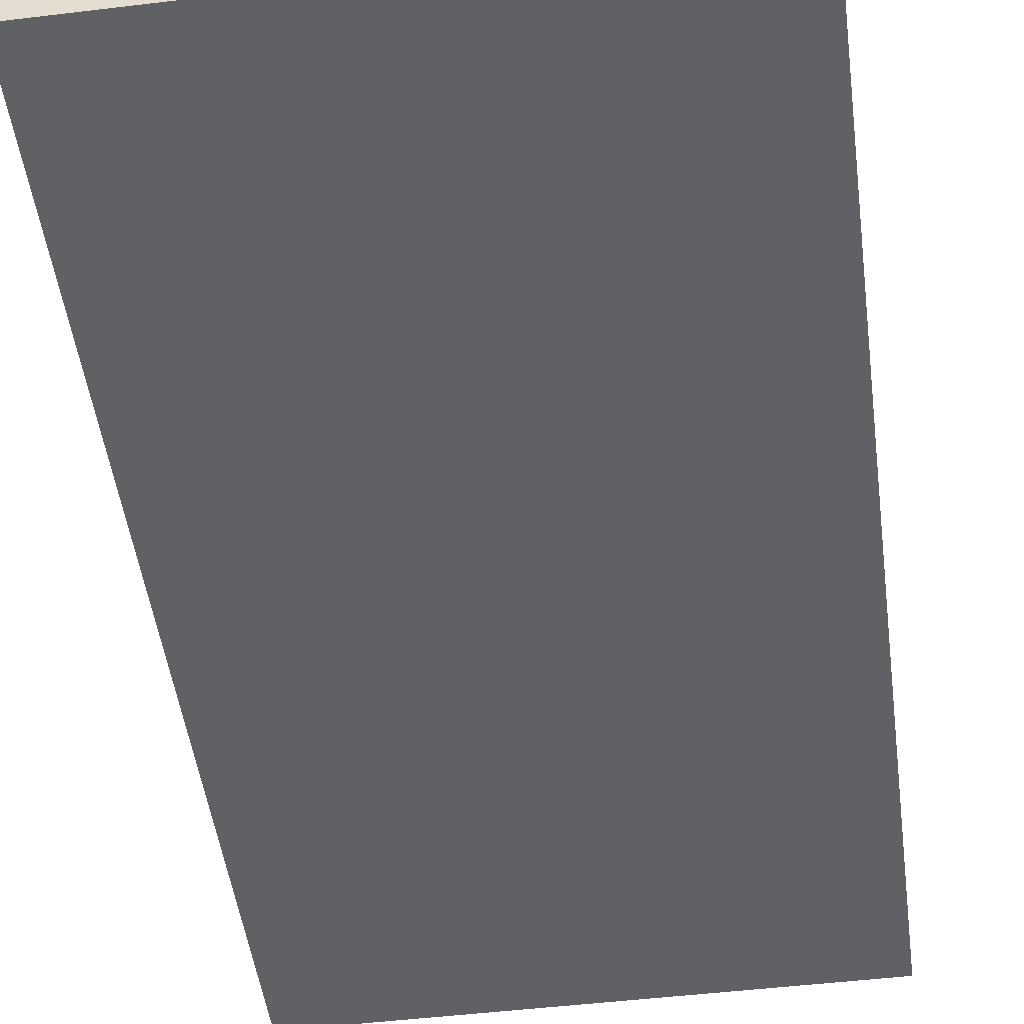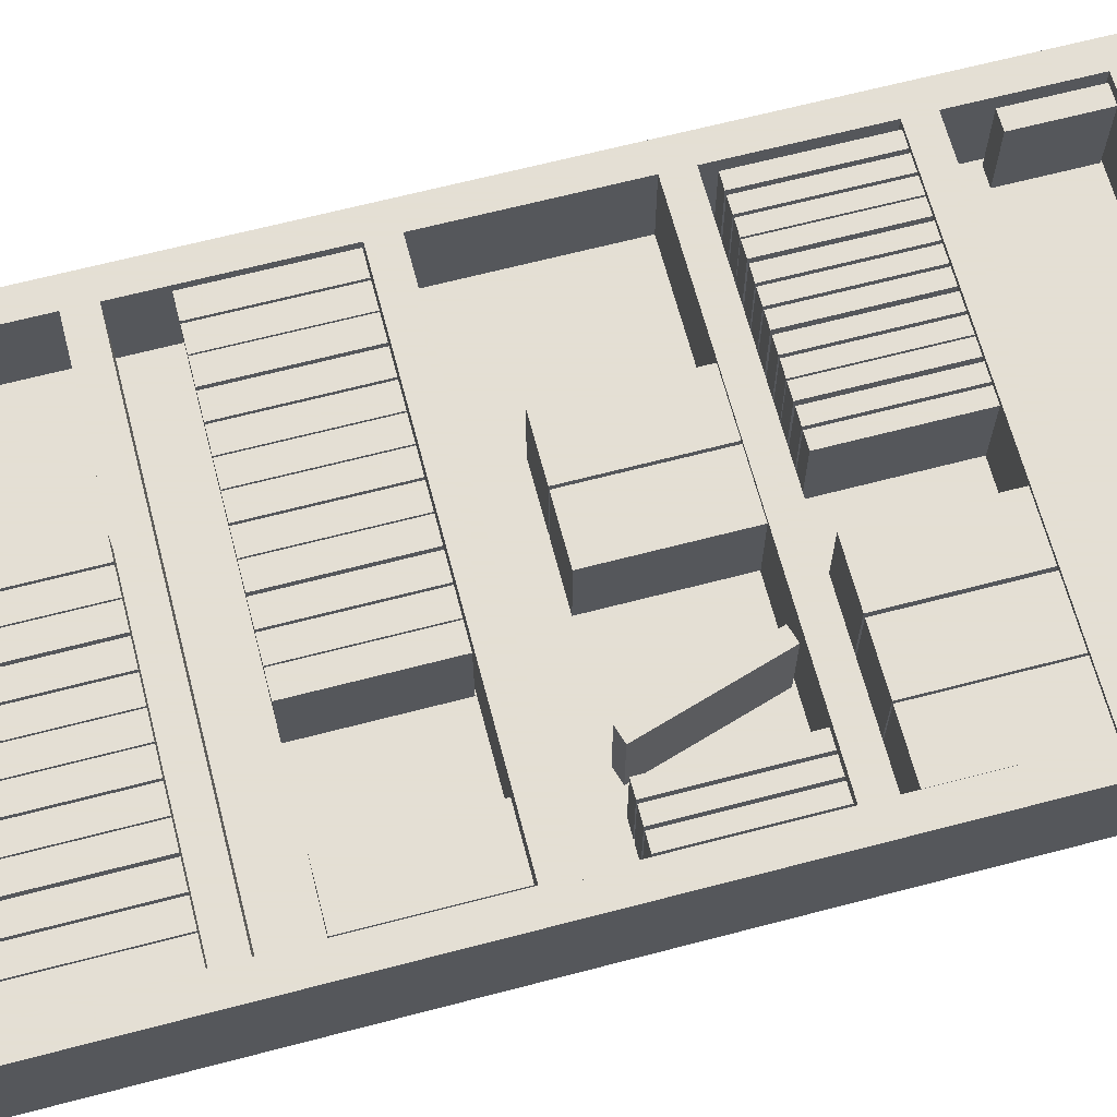
<metadata>
{"format":"obj","ext":"obj","renderer":"f3d","projection":"perspective","resolution":1024,"background":"white","views":[{"elev":-49.4,"azim":-172.4,"up":"+Z"},{"elev":66.3,"azim":-104.7,"up":"+Z"}]}
</metadata>
<code>
v 0.3097 0.3077 0.1421
v 0.3451 0.3077 0.1421
v 0.3097 0.3077 0.02867
v 0.3451 0.3077 0.02867
v 0.3097 0.1129 0.1421
v 0.3451 0.1129 0.1421
v 0.3097 0.1129 0.02867
v 0.3451 0.1129 0.02867
v 0.2342 0.3077 0.1421
v 0.2697 0.3077 0.1421
v 0.2697 0.3077 0.02867
v 0.2342 0.3077 0.02867
v 0.2342 0.1129 0.1421
v 0.2697 0.1129 0.1421
v 0.2697 0.1129 0.02867
v 0.2342 0.1129 0.02867
v 0.2714 0.3077 0.1421
v 0.3068 0.3077 0.1421
v 0.3068 0.3077 0.02867
v 0.2714 0.3077 0.02867
v 0.2714 0.1129 0.1421
v 0.3068 0.1129 0.1421
v 0.3068 0.1129 0.02867
v 0.2714 0.1129 0.02867
v 0.1193 0.3077 0.1421
v 0.1547 0.3077 0.1421
v 0.1547 0.3077 0.02867
v 0.1193 0.3077 0.02867
v 0.1193 0.1129 0.1421
v 0.1547 0.1129 0.1421
v 0.1547 0.1129 0.02867
v 0.1193 0.1129 0.02867
v 0.1564 0.3077 0.1421
v 0.1919 0.3077 0.1421
v 0.1919 0.3077 0.02867
v 0.1564 0.3077 0.02867
v 0.1564 0.1129 0.1421
v 0.1919 0.1129 0.1421
v 0.1919 0.1129 0.02867
v 0.1564 0.1129 0.02867
v 0.1948 0.3077 0.1421
v 0.2302 0.3077 0.1421
v 0.2302 0.3077 0.02867
v 0.1948 0.3077 0.02867
v 0.1948 0.1129 0.1421
v 0.2302 0.1129 0.1421
v 0.2302 0.1129 0.02867
v 0.1948 0.1129 0.02867
v -0.1083 0.3077 0.1421
v -0.07285 0.3077 0.1421
v -0.07285 0.3077 0.02867
v -0.1083 0.3077 0.02867
v -0.1083 0.1129 0.1421
v -0.07285 0.1129 0.1421
v -0.07285 0.1129 0.02867
v -0.1083 0.1129 0.02867
v -0.07111 0.3077 0.1421
v -0.0357 0.3077 0.1421
v -0.0357 0.3077 0.02867
v -0.07111 0.3077 0.02867
v -0.07111 0.1129 0.1421
v -0.0357 0.1129 0.1421
v -0.0357 0.1129 0.02867
v -0.07111 0.1129 0.02867
v -0.0328 0.3077 0.1421
v 0.002613 0.3077 0.1421
v 0.002613 0.3077 0.02867
v -0.0328 0.3077 0.02867
v -0.0328 0.1129 0.1421
v 0.002613 0.1129 0.1421
v 0.002613 0.1129 0.02867
v -0.0328 0.1129 0.02867
v 0.006675 0.3077 0.1421
v 0.04209 0.3077 0.1421
v 0.04209 0.3077 0.02867
v 0.006675 0.3077 0.02867
v 0.006675 0.1129 0.1421
v 0.04209 0.1129 0.1421
v 0.04209 0.1129 0.02867
v 0.006675 0.1129 0.02867
v 0.04383 0.3077 0.1421
v 0.07924 0.3077 0.1421
v 0.07924 0.3077 0.02867
v 0.04383 0.3077 0.02867
v 0.04383 0.1129 0.1421
v 0.07924 0.1129 0.1421
v 0.07924 0.1129 0.02867
v 0.04383 0.1129 0.02867
v 0.08214 0.3077 0.1421
v 0.1176 0.3077 0.1421
v 0.1176 0.3077 0.02867
v 0.08214 0.3077 0.02867
v 0.08214 0.1129 0.1421
v 0.1176 0.1129 0.1421
v 0.1176 0.1129 0.02867
v 0.08214 0.1129 0.02867
v -0.3474 0.6177 0.1421
v -0.312 0.6177 0.1421
v -0.312 0.6177 0.02867
v -0.3474 0.6177 0.02867
v -0.3474 0.4229 0.1421
v -0.312 0.4229 0.1421
v -0.312 0.4229 0.02867
v -0.3474 0.4229 0.02867
v -0.3103 0.6177 0.1421
v -0.2749 0.6177 0.1421
v -0.2749 0.6177 0.02867
v -0.3103 0.6177 0.02867
v -0.3103 0.4229 0.1421
v -0.2749 0.4229 0.1421
v -0.2749 0.4229 0.02867
v -0.3103 0.4229 0.02867
v -0.272 0.6177 0.1421
v -0.2366 0.6177 0.1421
v -0.2366 0.6177 0.02867
v -0.272 0.6177 0.02867
v -0.272 0.4229 0.1421
v -0.2366 0.4229 0.1421
v -0.2366 0.4229 0.02867
v -0.272 0.4229 0.02867
v -0.2325 0.6177 0.1421
v -0.1971 0.6177 0.1421
v -0.1971 0.6177 0.02867
v -0.2325 0.6177 0.02867
v -0.2325 0.4229 0.1421
v -0.1971 0.4229 0.1421
v -0.1971 0.4229 0.02867
v -0.2325 0.4229 0.02867
v -0.1953 0.6177 0.1421
v -0.1599 0.6177 0.1421
v -0.1599 0.6177 0.02867
v -0.1953 0.6177 0.02867
v -0.1953 0.4229 0.1421
v -0.1599 0.4229 0.1421
v -0.1599 0.4229 0.02867
v -0.1953 0.4229 0.02867
v -0.157 0.6177 0.1421
v -0.1216 0.6177 0.1421
v -0.1216 0.6177 0.02867
v -0.157 0.6177 0.02867
v -0.157 0.4229 0.1421
v -0.1216 0.4229 0.1421
v -0.1216 0.4229 0.02867
v -0.157 0.4229 0.02867
v -0.1199 0.6177 0.1421
v -0.08446 0.6177 0.1421
v -0.08446 0.6177 0.02867
v -0.1199 0.6177 0.02867
v -0.1199 0.4229 0.1421
v -0.08446 0.4229 0.1421
v -0.08446 0.4229 0.02867
v -0.1199 0.4229 0.02867
v -0.08272 0.6177 0.1421
v -0.04731 0.6177 0.1421
v -0.04731 0.6177 0.02867
v -0.08272 0.6177 0.02867
v -0.08272 0.4229 0.1421
v -0.04731 0.4229 0.1421
v -0.04731 0.4229 0.02867
v -0.08272 0.4229 0.02867
v -0.04441 0.6177 0.1421
v -0.008997 0.6177 0.1421
v -0.008997 0.6177 0.02867
v -0.04441 0.6177 0.02867
v -0.04441 0.4229 0.1421
v -0.008997 0.4229 0.1421
v -0.008997 0.4229 0.02867
v -0.04441 0.4229 0.02867
v -0.004935 0.6177 0.1421
v 0.03048 0.6177 0.1421
v 0.03048 0.6177 0.02867
v -0.004935 0.6177 0.02867
v -0.004935 0.4229 0.1421
v 0.03048 0.4229 0.1421
v 0.03048 0.4229 0.02867
v -0.004935 0.4229 0.02867
v 0.03222 0.6177 0.1421
v 0.06763 0.6177 0.1421
v 0.06763 0.6177 0.02867
v 0.03222 0.6177 0.02867
v 0.03222 0.4229 0.1421
v 0.06763 0.4229 0.1421
v 0.06763 0.4229 0.02867
v 0.03222 0.4229 0.02867
v 0.07053 0.6177 0.1421
v 0.1059 0.6177 0.1421
v 0.1059 0.6177 0.02867
v 0.07053 0.6177 0.02867
v 0.07053 0.4229 0.1421
v 0.1059 0.4229 0.1421
v 0.1059 0.4229 0.02867
v 0.07053 0.4229 0.02867
v 0.31 -0.5519 0.1421
v 0.3387 -0.5519 0.1421
v 0.31 -0.5519 0.02867
v 0.3387 -0.5519 0.02867
v 0.31 -0.6735 0.1421
v 0.3387 -0.6735 0.1421
v 0.31 -0.6735 0.02867
v 0.3387 -0.6735 0.02867
v -0.3461 0.3084 0.1421
v -0.2579 0.3084 0.1421
v -0.2579 0.3084 0.02867
v -0.3461 0.3084 0.02867
v -0.3461 0.1136 0.1421
v -0.2579 0.1136 0.1421
v -0.2579 0.1136 0.02867
v -0.3461 0.1136 0.02867
v -0.04999 -0.000868 0.1421
v 0.03821 -0.000868 0.1421
v 0.03821 -0.000868 0.02867
v -0.04999 -0.000868 0.02867
v -0.04999 -0.1957 0.1421
v 0.03821 -0.1957 0.1421
v 0.03821 -0.1957 0.02867
v -0.04999 -0.1957 0.02867
v 0.04191 -0.000868 0.1421
v 0.1301 -0.000868 0.1421
v 0.1301 -0.000868 0.02867
v 0.04191 -0.000868 0.02867
v 0.04191 -0.1957 0.1421
v 0.1301 -0.1957 0.1421
v 0.1301 -0.1957 0.02867
v 0.04191 -0.1957 0.02867
v -0.3473 -0.2581 0.1421
v -0.2591 -0.2581 0.1421
v -0.2591 -0.2581 0.02867
v -0.3473 -0.2581 0.02867
v -0.3473 -0.4529 0.1421
v -0.2591 -0.4529 0.1421
v -0.2591 -0.4529 0.02867
v -0.3473 -0.4529 0.02867
v -0.2564 -0.2581 0.1421
v -0.1682 -0.2581 0.1421
v -0.1682 -0.2581 0.02867
v -0.2564 -0.2581 0.02867
v -0.2564 -0.4529 0.1421
v -0.1682 -0.4529 0.1421
v -0.1682 -0.4529 0.02867
v -0.2564 -0.4529 0.02867
v -0.1639 -0.2581 0.1421
v -0.07565 -0.2581 0.1421
v -0.07565 -0.2581 0.02867
v -0.1639 -0.2581 0.02867
v -0.1639 -0.4529 0.1421
v -0.07565 -0.4529 0.1421
v -0.07565 -0.4529 0.02867
v -0.1639 -0.4529 0.02867
v -0.2349 -0.004344 0.1421
v -0.2126 0.002477 0.1421
v -0.2349 -0.004344 0.02867
v -0.2126 0.002477 0.02867
v -0.1779 -0.1906 0.1421
v -0.1556 -0.1838 0.1421
v -0.1779 -0.1906 0.02867
v -0.1556 -0.1838 0.02867
v -0.3448 0.001457 0.1421
v -0.3215 0.001457 0.1421
v -0.3215 0.001457 0.02867
v -0.3448 0.001457 0.02867
v -0.3448 -0.1934 0.1421
v -0.3215 -0.1934 0.1421
v -0.3215 -0.1934 0.02867
v -0.3448 -0.1934 0.02867
v -0.3174 0.001457 0.1421
v -0.2941 0.001457 0.1421
v -0.2941 0.001457 0.02867
v -0.3174 0.001457 0.02867
v -0.3174 -0.1934 0.1421
v -0.2941 -0.1934 0.1421
v -0.2941 -0.1934 0.02867
v -0.3174 -0.1934 0.02867
v -0.2899 0.001457 0.1421
v -0.2666 0.001457 0.1421
v -0.2666 0.001457 0.02867
v -0.2899 0.001457 0.02867
v -0.2899 -0.1934 0.1421
v -0.2666 -0.1934 0.1421
v -0.2666 -0.1934 0.02867
v -0.2899 -0.1934 0.02867
v 0.01404 -0.2571 0.1421
v 0.03735 -0.2571 0.1421
v 0.01404 -0.2571 0.02867
v 0.03735 -0.2571 0.02867
v 0.01404 -0.4519 0.1421
v 0.03735 -0.4519 0.1421
v 0.01404 -0.4519 0.02867
v 0.03735 -0.4519 0.02867
v 0.07003 -0.2571 0.1421
v 0.09334 -0.2571 0.1421
v 0.09334 -0.2571 0.02867
v 0.07003 -0.2571 0.02867
v 0.07003 -0.4519 0.1421
v 0.09334 -0.4519 0.1421
v 0.09334 -0.4519 0.02867
v 0.07003 -0.4519 0.02867
v 0.04119 -0.2571 0.1421
v 0.0645 -0.2571 0.1421
v 0.0645 -0.2571 0.02867
v 0.04119 -0.2571 0.02867
v 0.04119 -0.4519 0.1421
v 0.0645 -0.4519 0.1421
v 0.0645 -0.4519 0.02867
v 0.04119 -0.4519 0.02867
v 0.1515 -0.2571 0.1421
v 0.1748 -0.2571 0.1421
v 0.1748 -0.2571 0.02867
v 0.1515 -0.2571 0.02867
v 0.1515 -0.4519 0.1421
v 0.1748 -0.4519 0.1421
v 0.1748 -0.4519 0.02867
v 0.1515 -0.4519 0.02867
v 0.1226 -0.2571 0.1421
v 0.1459 -0.2571 0.1421
v 0.1459 -0.2571 0.02867
v 0.1226 -0.2571 0.02867
v 0.1226 -0.4519 0.1421
v 0.1459 -0.4519 0.1421
v 0.1459 -0.4519 0.02867
v 0.1226 -0.4519 0.02867
v 0.09548 -0.2571 0.1421
v 0.1188 -0.2571 0.1421
v 0.1188 -0.2571 0.02867
v 0.09548 -0.2571 0.02867
v 0.09548 -0.4519 0.1421
v 0.1188 -0.4519 0.1421
v 0.1188 -0.4519 0.02867
v 0.09548 -0.4519 0.02867
v 0.316 -0.2571 0.1421
v 0.3394 -0.2571 0.1421
v 0.3394 -0.2571 0.02867
v 0.316 -0.2571 0.02867
v 0.316 -0.4519 0.1421
v 0.3394 -0.4519 0.1421
v 0.3394 -0.4519 0.02867
v 0.316 -0.4519 0.02867
v 0.2872 -0.2571 0.1421
v 0.3105 -0.2571 0.1421
v 0.3105 -0.2571 0.02867
v 0.2872 -0.2571 0.02867
v 0.2872 -0.4519 0.1421
v 0.3105 -0.4519 0.1421
v 0.3105 -0.4519 0.02867
v 0.2872 -0.4519 0.02867
v 0.2601 -0.2571 0.1421
v 0.2834 -0.2571 0.1421
v 0.2834 -0.2571 0.02867
v 0.2601 -0.2571 0.02867
v 0.2601 -0.4519 0.1421
v 0.2834 -0.4519 0.1421
v 0.2834 -0.4519 0.02867
v 0.2601 -0.4519 0.02867
v 0.2346 -0.2571 0.1421
v 0.2579 -0.2571 0.1421
v 0.2579 -0.2571 0.02867
v 0.2346 -0.2571 0.02867
v 0.2346 -0.4519 0.1421
v 0.2579 -0.4519 0.1421
v 0.2579 -0.4519 0.02867
v 0.2346 -0.4519 0.02867
v 0.2058 -0.2571 0.1421
v 0.2291 -0.2571 0.1421
v 0.2291 -0.2571 0.02867
v 0.2058 -0.2571 0.02867
v 0.2058 -0.4519 0.1421
v 0.2291 -0.4519 0.1421
v 0.2291 -0.4519 0.02867
v 0.2058 -0.4519 0.02867
v 0.1786 -0.2571 0.1421
v 0.2019 -0.2571 0.1421
v 0.2019 -0.2571 0.02867
v 0.1786 -0.2571 0.02867
v 0.1786 -0.4519 0.1421
v 0.2019 -0.4519 0.1421
v 0.2019 -0.4519 0.02867
v 0.1786 -0.4519 0.02867
v 0.3594 -0.4936 0.1479
v 0.3594 -0.4936 0.02489
v 0.3594 -0.4523 0.1479
v 0.3594 -0.4523 0.02489
v -0.3636 -0.4936 0.1479
v -0.3636 -0.4936 0.02489
v -0.3636 -0.4523 0.1479
v -0.3636 -0.4523 0.02489
v -0.3493 0.7179 0.1479
v -0.3493 0.7179 0.02489
v -0.3905 0.7179 0.02489
v -0.3905 0.7179 0.1479
v -0.3493 -0.7179 0.1479
v -0.3493 -0.7179 0.02489
v -0.3905 -0.7179 0.02489
v -0.3905 -0.7179 0.1479
v 0.3594 0.6768 0.1479
v 0.3594 0.6768 0.02489
v 0.3594 0.7181 0.02489
v 0.3594 0.7181 0.1479
v -0.3636 0.6768 0.1479
v -0.3636 0.6768 0.02489
v -0.3636 0.7181 0.02489
v -0.3636 0.7181 0.1479
v 0.3594 -0.7181 0.1479
v 0.3594 -0.7181 0.02489
v 0.3594 -0.6769 0.02489
v 0.3594 -0.6769 0.1479
v -0.3636 -0.7181 0.1479
v -0.3636 -0.7181 0.02489
v -0.3636 -0.6769 0.02489
v -0.3636 -0.6769 0.1479
v 0.3594 0.3797 0.1479
v 0.3594 0.3797 0.02489
v 0.3594 0.4209 0.02489
v 0.3594 0.4209 0.1479
v -0.3636 0.3797 0.1479
v -0.3636 0.3797 0.02489
v -0.3636 0.4209 0.02489
v -0.3636 0.4209 0.1479
v 0.3594 0.06959 0.1479
v 0.3594 0.06959 0.02489
v 0.3594 0.1108 0.02489
v 0.3594 0.1108 0.1479
v -0.3636 0.06959 0.1479
v -0.3636 0.06959 0.02489
v -0.3636 0.1108 0.02489
v -0.3636 0.1108 0.1479
v 0.3594 -0.2369 0.1479
v 0.3594 -0.2369 0.02489
v 0.3594 -0.1957 0.02489
v 0.3594 -0.1957 0.1479
v -0.3636 -0.2369 0.1479
v -0.3636 -0.2369 0.02489
v -0.3636 -0.1957 0.02489
v -0.3636 -0.1957 0.1479
v 0.3896 0.7179 0.1479
v 0.3896 0.7179 0.02489
v 0.3483 0.7179 0.1479
v 0.3483 0.7179 0.02489
v 0.3896 -0.7179 0.1479
v 0.3896 -0.7179 0.02489
v 0.3483 -0.7179 0.1479
v 0.3483 -0.7179 0.02489
v -0.3493 0.7179 0.1479
v -0.3493 0.7179 0.02489
v -0.3905 0.7179 0.02489
v -0.3905 0.7179 0.1479
v -0.3493 -0.7179 0.1479
v -0.3493 -0.7179 0.02489
v -0.3905 -0.7179 0.02489
v -0.3905 -0.7179 0.1479
v -0.3899 0.7179 0.025
v 0.3899 0.7179 0.025
v -0.3899 0.7179 -0.025
v 0.3899 0.7179 -0.025
v -0.3899 -0.7179 0.025
v 0.3899 -0.7179 0.025
v -0.3899 -0.7179 -0.025
v 0.3899 -0.7179 -0.025
g Group41451
f 97 98 99 100
f 101 102 98 97
f 102 103 99 98
f 103 104 100 99
f 104 101 97 100
f 104 103 102 101
f 105 106 107 108
f 109 110 106 105
f 110 111 107 106
f 111 112 108 107
f 112 109 105 108
f 112 111 110 109
f 113 114 115 116
f 117 118 114 113
f 118 119 115 114
f 119 120 116 115
f 120 117 113 116
f 120 119 118 117
f 121 122 123 124
f 125 126 122 121
f 126 127 123 122
f 127 128 124 123
f 128 125 121 124
f 128 127 126 125
f 129 130 131 132
f 133 134 130 129
f 134 135 131 130
f 135 136 132 131
f 136 133 129 132
f 136 135 134 133
f 137 138 139 140
f 141 142 138 137
f 142 143 139 138
f 143 144 140 139
f 144 141 137 140
f 144 143 142 141
f 145 146 147 148
f 149 150 146 145
f 150 151 147 146
f 151 152 148 147
f 152 149 145 148
f 152 151 150 149
f 153 154 155 156
f 157 158 154 153
f 158 159 155 154
f 159 160 156 155
f 160 157 153 156
f 160 159 158 157
f 161 162 163 164
f 165 166 162 161
f 166 167 163 162
f 167 168 164 163
f 168 165 161 164
f 168 167 166 165
f 169 170 171 172
f 173 174 170 169
f 174 175 171 170
f 175 176 172 171
f 176 173 169 172
f 176 175 174 173
f 177 178 179 180
f 181 182 178 177
f 182 183 179 178
f 183 184 180 179
f 184 181 177 180
f 184 183 182 181
f 185 186 187 188
f 189 190 186 185
f 190 191 187 186
f 191 192 188 187
f 192 189 185 188
f 192 191 190 189
f 49 50 51 52
f 53 54 50 49
f 54 55 51 50
f 55 56 52 51
f 56 53 49 52
f 56 55 54 53
f 57 58 59 60
f 61 62 58 57
f 62 63 59 58
f 63 64 60 59
f 64 61 57 60
f 64 63 62 61
f 65 66 67 68
f 69 70 66 65
f 70 71 67 66
f 71 72 68 67
f 72 69 65 68
f 72 71 70 69
f 73 74 75 76
f 77 78 74 73
f 78 79 75 74
f 79 80 76 75
f 80 77 73 76
f 80 79 78 77
f 81 82 83 84
f 85 86 82 81
f 86 87 83 82
f 87 88 84 83
f 88 85 81 84
f 88 87 86 85
f 89 90 91 92
f 93 94 90 89
f 94 95 91 90
f 95 96 92 91
f 96 93 89 92
f 96 95 94 93
f 25 26 27 28
f 29 30 26 25
f 30 31 27 26
f 31 32 28 27
f 32 29 25 28
f 32 31 30 29
f 33 34 35 36
f 37 38 34 33
f 38 39 35 34
f 39 40 36 35
f 40 37 33 36
f 40 39 38 37
f 41 42 43 44
f 45 46 42 41
f 46 47 43 42
f 47 48 44 43
f 48 45 41 44
f 48 47 46 45
f 9 10 11 12
f 13 14 10 9
f 14 15 11 10
f 15 16 12 11
f 16 13 9 12
f 16 15 14 13
f 17 18 19 20
f 21 22 18 17
f 22 23 19 18
f 23 24 20 19
f 24 21 17 20
f 24 23 22 21
f 1 2 4 3
f 5 6 2 1
f 6 8 4 2
f 8 7 3 4
f 7 5 1 3
f 7 8 6 5
f 201 202 203 204
f 205 206 202 201
f 206 207 203 202
f 207 208 204 203
f 208 205 201 204
f 208 207 206 205
f 209 210 211 212
f 213 214 210 209
f 214 215 211 210
f 215 216 212 211
f 216 213 209 212
f 216 215 214 213
f 217 218 219 220
f 221 222 218 217
f 222 223 219 218
f 223 224 220 219
f 224 221 217 220
f 224 223 222 221
f 225 226 227 228
f 229 230 226 225
f 230 231 227 226
f 231 232 228 227
f 232 229 225 228
f 232 231 230 229
f 233 234 235 236
f 237 238 234 233
f 238 239 235 234
f 239 240 236 235
f 240 237 233 236
f 240 239 238 237
f 241 242 243 244
f 245 246 242 241
f 246 247 243 242
f 247 248 244 243
f 248 245 241 244
f 248 247 246 245
f 193 194 196 195
f 197 198 194 193
f 198 200 196 194
f 200 199 195 196
f 199 197 193 195
f 199 200 198 197
f 257 258 259 260
f 261 262 258 257
f 262 263 259 258
f 263 264 260 259
f 264 261 257 260
f 264 263 262 261
f 265 266 267 268
f 269 270 266 265
f 270 271 267 266
f 271 272 268 267
f 272 269 265 268
f 272 271 270 269
f 273 274 275 276
f 277 278 274 273
f 278 279 275 274
f 279 280 276 275
f 280 277 273 276
f 280 279 278 277
f 249 250 252 251
f 253 254 250 249
f 254 256 252 250
f 256 255 251 252
f 255 253 249 251
f 255 256 254 253
f 329 330 331 332
f 333 334 330 329
f 334 335 331 330
f 335 336 332 331
f 336 333 329 332
f 336 335 334 333
f 337 338 339 340
f 341 342 338 337
f 342 343 339 338
f 343 344 340 339
f 344 341 337 340
f 344 343 342 341
f 345 346 347 348
f 349 350 346 345
f 350 351 347 346
f 351 352 348 347
f 352 349 345 348
f 352 351 350 349
f 353 354 355 356
f 357 358 354 353
f 358 359 355 354
f 359 360 356 355
f 360 357 353 356
f 360 359 358 357
f 361 362 363 364
f 365 366 362 361
f 366 367 363 362
f 367 368 364 363
f 368 365 361 364
f 368 367 366 365
f 369 370 371 372
f 373 374 370 369
f 374 375 371 370
f 375 376 372 371
f 376 373 369 372
f 376 375 374 373
f 305 306 307 308
f 309 310 306 305
f 310 311 307 306
f 311 312 308 307
f 312 309 305 308
f 312 311 310 309
f 313 314 315 316
f 317 318 314 313
f 318 319 315 314
f 319 320 316 315
f 320 317 313 316
f 320 319 318 317
f 321 322 323 324
f 325 326 322 321
f 326 327 323 322
f 327 328 324 323
f 328 325 321 324
f 328 327 326 325
f 289 290 291 292
f 293 294 290 289
f 294 295 291 290
f 295 296 292 291
f 296 293 289 292
f 296 295 294 293
f 297 298 299 300
f 301 302 298 297
f 302 303 299 298
f 303 304 300 299
f 304 301 297 300
f 304 303 302 301
f 281 282 284 283
f 285 286 282 281
f 286 288 284 282
f 288 287 283 284
f 287 285 281 283
f 287 288 286 285
f 385 386 387 388
f 389 390 386 385
f 390 391 387 386
f 391 392 388 387
f 392 389 385 388
f 392 391 390 389
f 393 394 395 396
f 397 398 394 393
f 398 399 395 394
f 399 400 396 395
f 400 397 393 396
f 400 399 398 397
f 401 402 403 404
f 405 406 402 401
f 406 407 403 402
f 407 408 404 403
f 408 405 401 404
f 408 407 406 405
f 409 410 411 412
f 413 414 410 409
f 414 415 411 410
f 415 416 412 411
f 416 413 409 412
f 416 415 414 413
f 417 418 419 420
f 421 422 418 417
f 422 423 419 418
f 423 424 420 419
f 424 421 417 420
f 424 423 422 421
f 425 426 427 428
f 429 430 426 425
f 430 431 427 426
f 431 432 428 427
f 432 429 425 428
f 432 431 430 429
f 377 378 380 379
f 381 382 378 377
f 382 384 380 378
f 384 383 379 380
f 383 381 377 379
f 383 384 382 381
f 441 442 443 444
f 445 446 442 441
f 446 447 443 442
f 447 448 444 443
f 448 445 441 444
f 448 447 446 445
f 433 434 436 435
f 437 438 434 433
f 438 440 436 434
f 440 439 435 436
f 439 437 433 435
f 439 440 438 437
f 449 450 452 451
f 453 454 450 449
f 454 456 452 450
f 456 455 451 452
f 455 453 449 451
f 455 456 454 453

</code>
